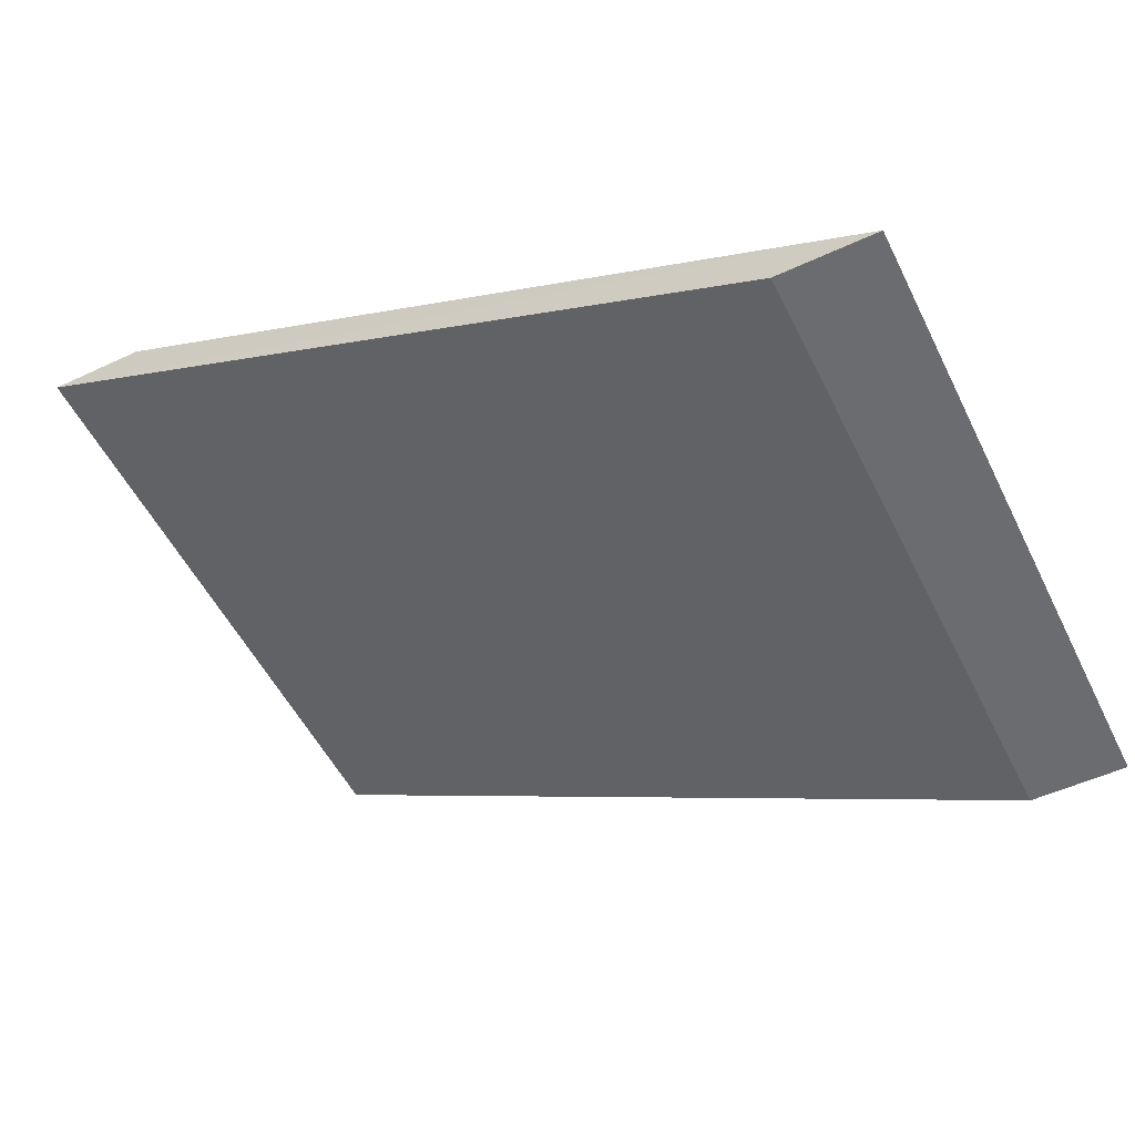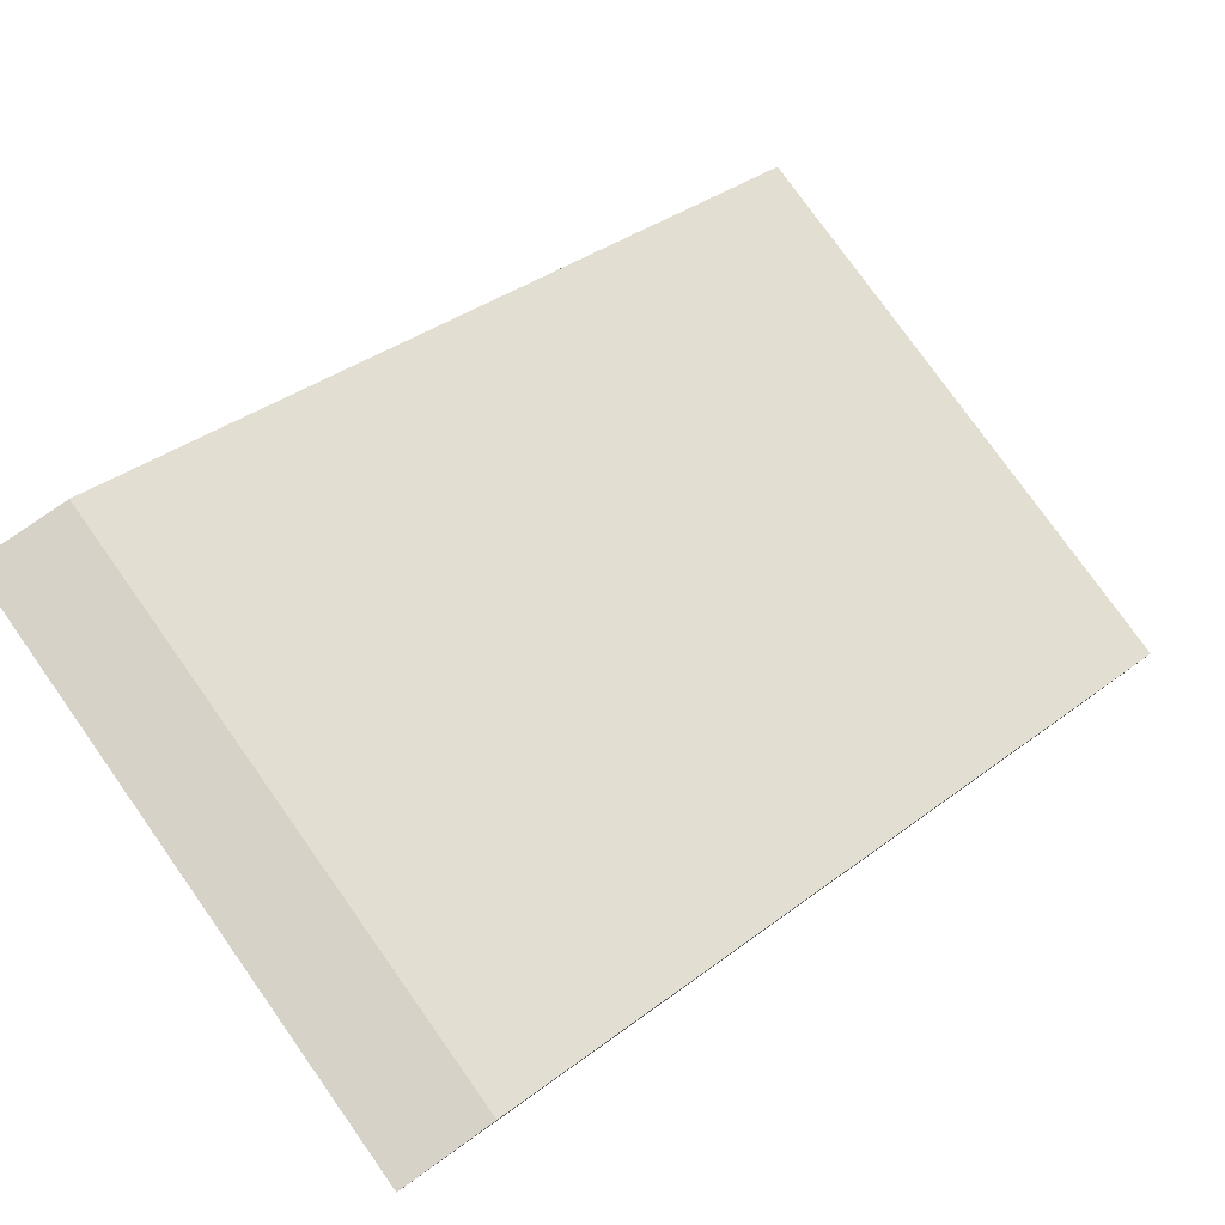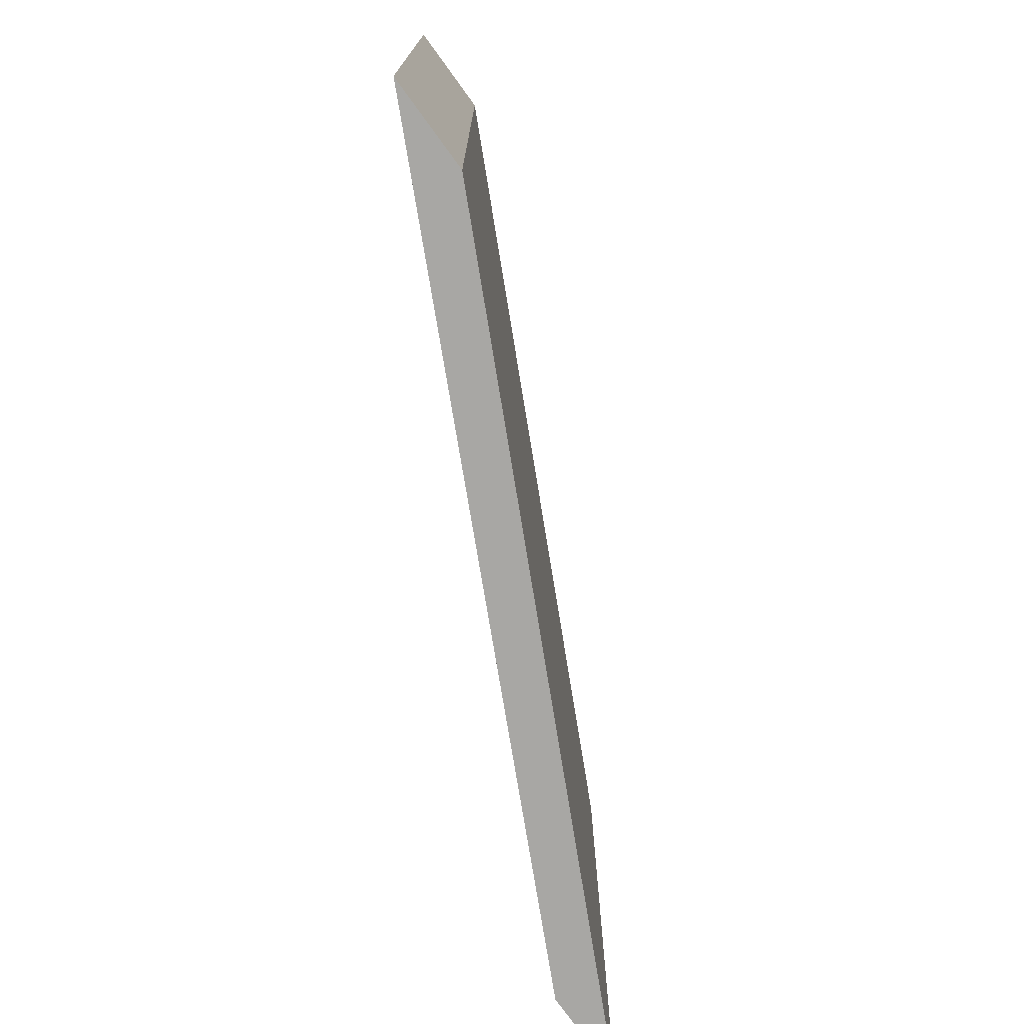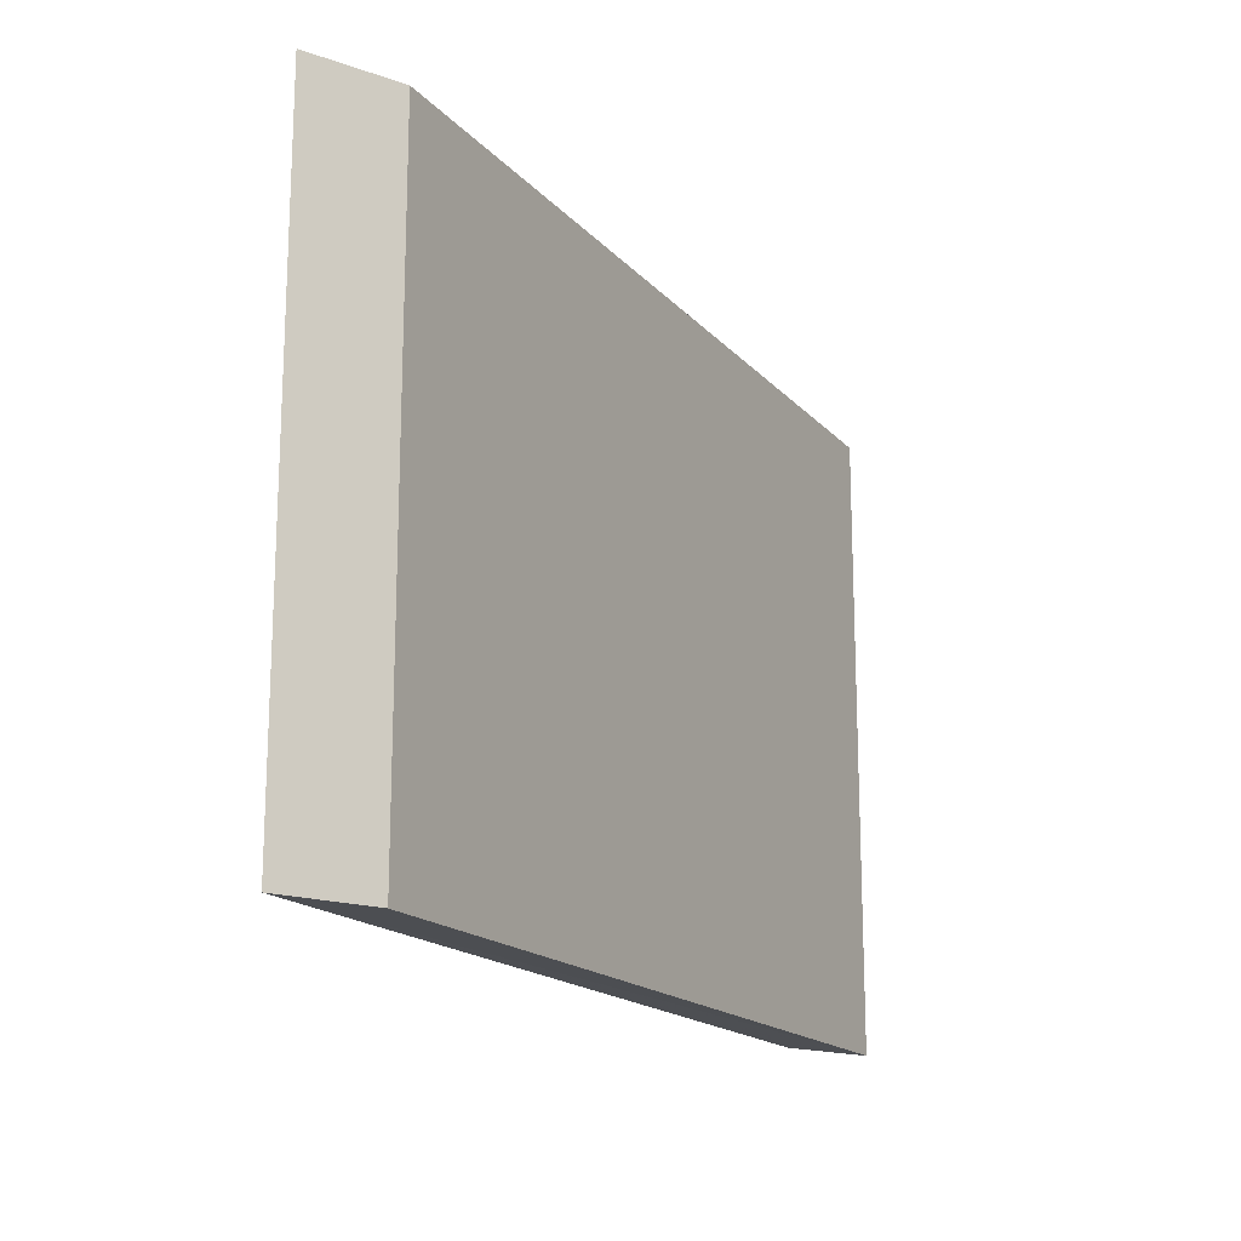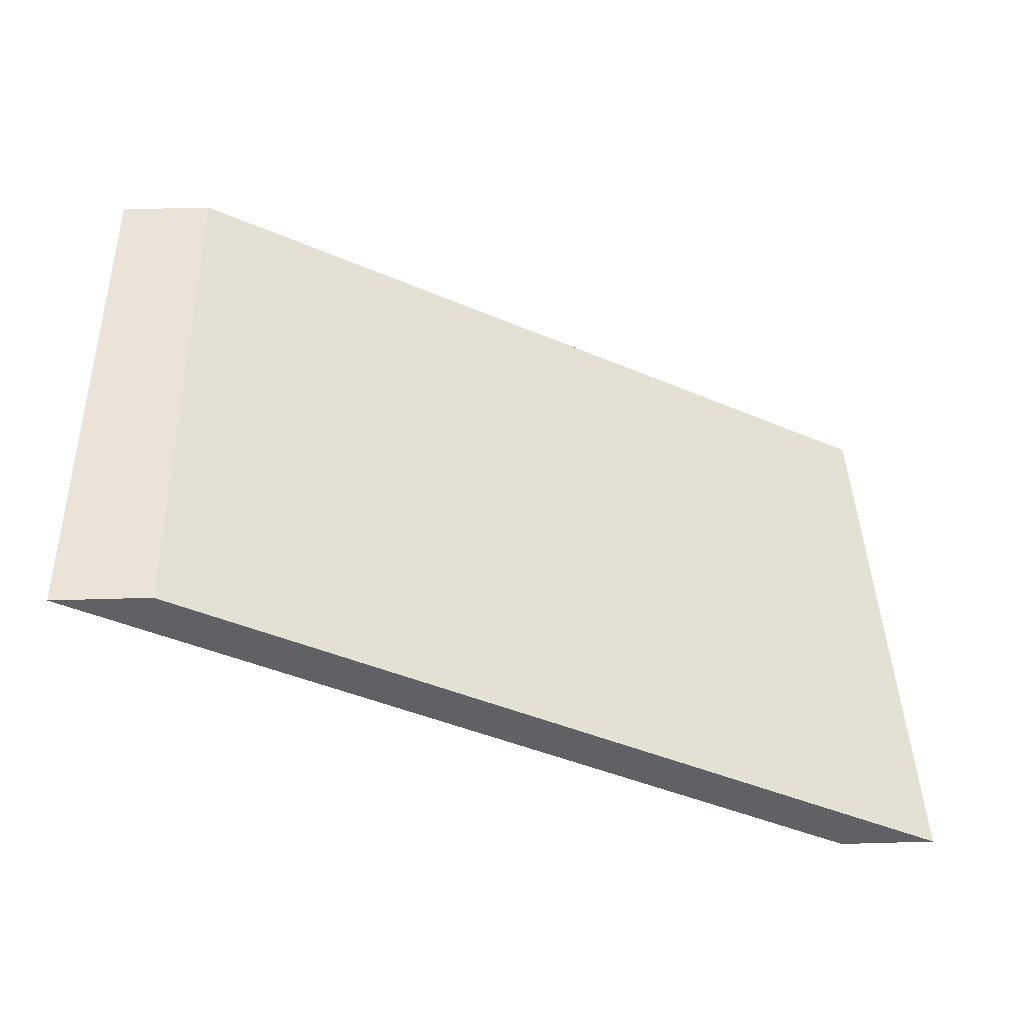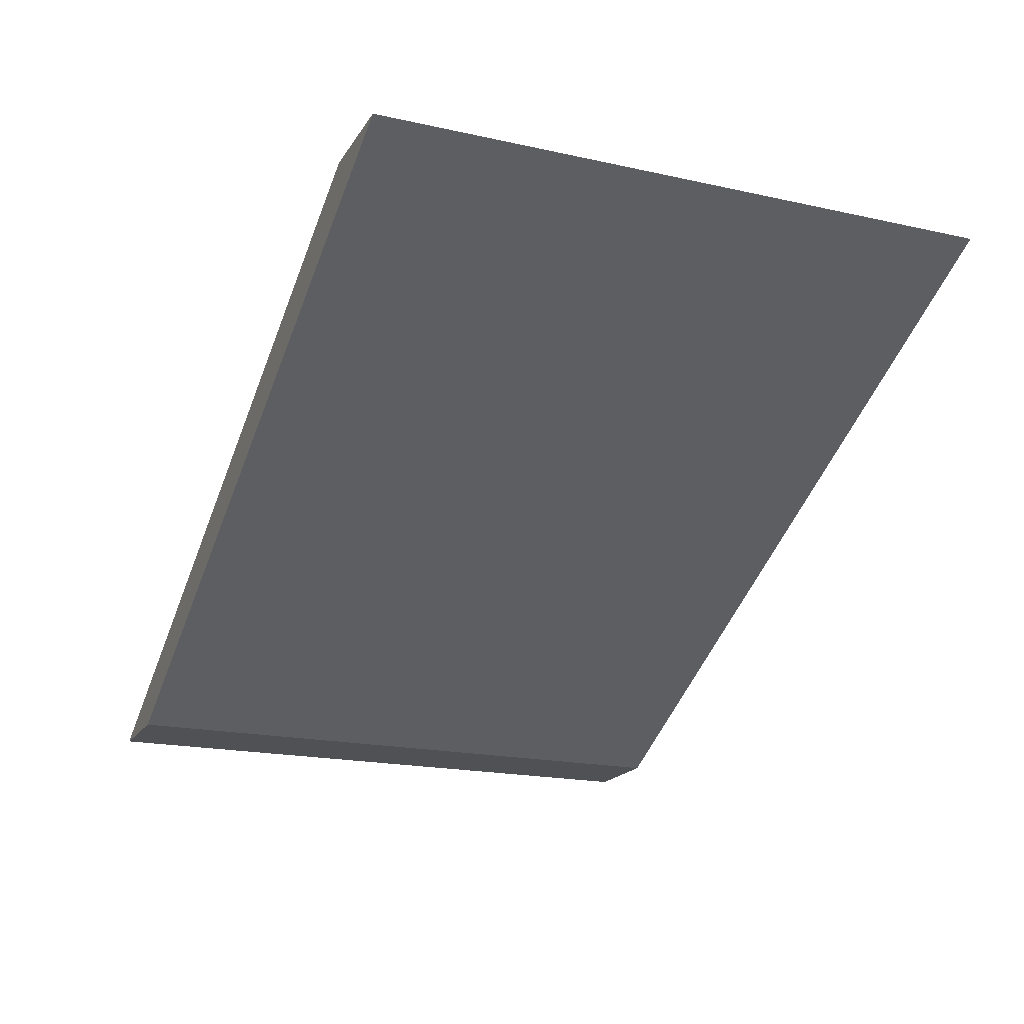
<metadata>
{"format":"obj","ext":"obj","renderer":"f3d","projection":"perspective","resolution":1024,"background":"white","views":[{"elev":-53.9,"azim":-153.8,"up":"+Y"},{"elev":79.0,"azim":144.5,"up":"+Y"},{"elev":-74.5,"azim":-54.1,"up":"+Z"},{"elev":-17.0,"azim":144.0,"up":"+Z"},{"elev":42.7,"azim":178.3,"up":"+Y"},{"elev":-19.0,"azim":67.3,"up":"+Y"}]}
</metadata>
<code>
o 330
v 2180 1865 9.1
v 2180 1865 9.1
v 2180 1865 9.1
v 2180 1865 9.165
v 2180 1865 9.165
v 2180 1865 9.1
v 2180 1865 9.165
v 2180 1865 9.1
v 2180 1865 9.165
v 2180 1865 9.1
v 2180 1865 9.165
v 2180 1865 9.165
v 2180 1865 9.165
v 2180 1865 9.165
v 2180 1865 9.165
v 2180 1865 9.1
v 2180 1865 9.1
v 2180 1865 9.1
v 2180 1865 9.165
v 2180 1865 9.1
v 2180 1865 9.165
v 2180 1865 9.1
v 2180 1865 9.165
v 2180 1865 9.1
v 2180 1865 9.165
v 2180 1865 9.1
f 1 2 3
f 1 4 5
f 6 5 7
f 8 7 9
f 10 9 11
f 12 9 13
f 14 15 12
f 16 17 18
f 19 18 20
f 21 20 22
f 23 24 18
f 25 26 24

</code>
